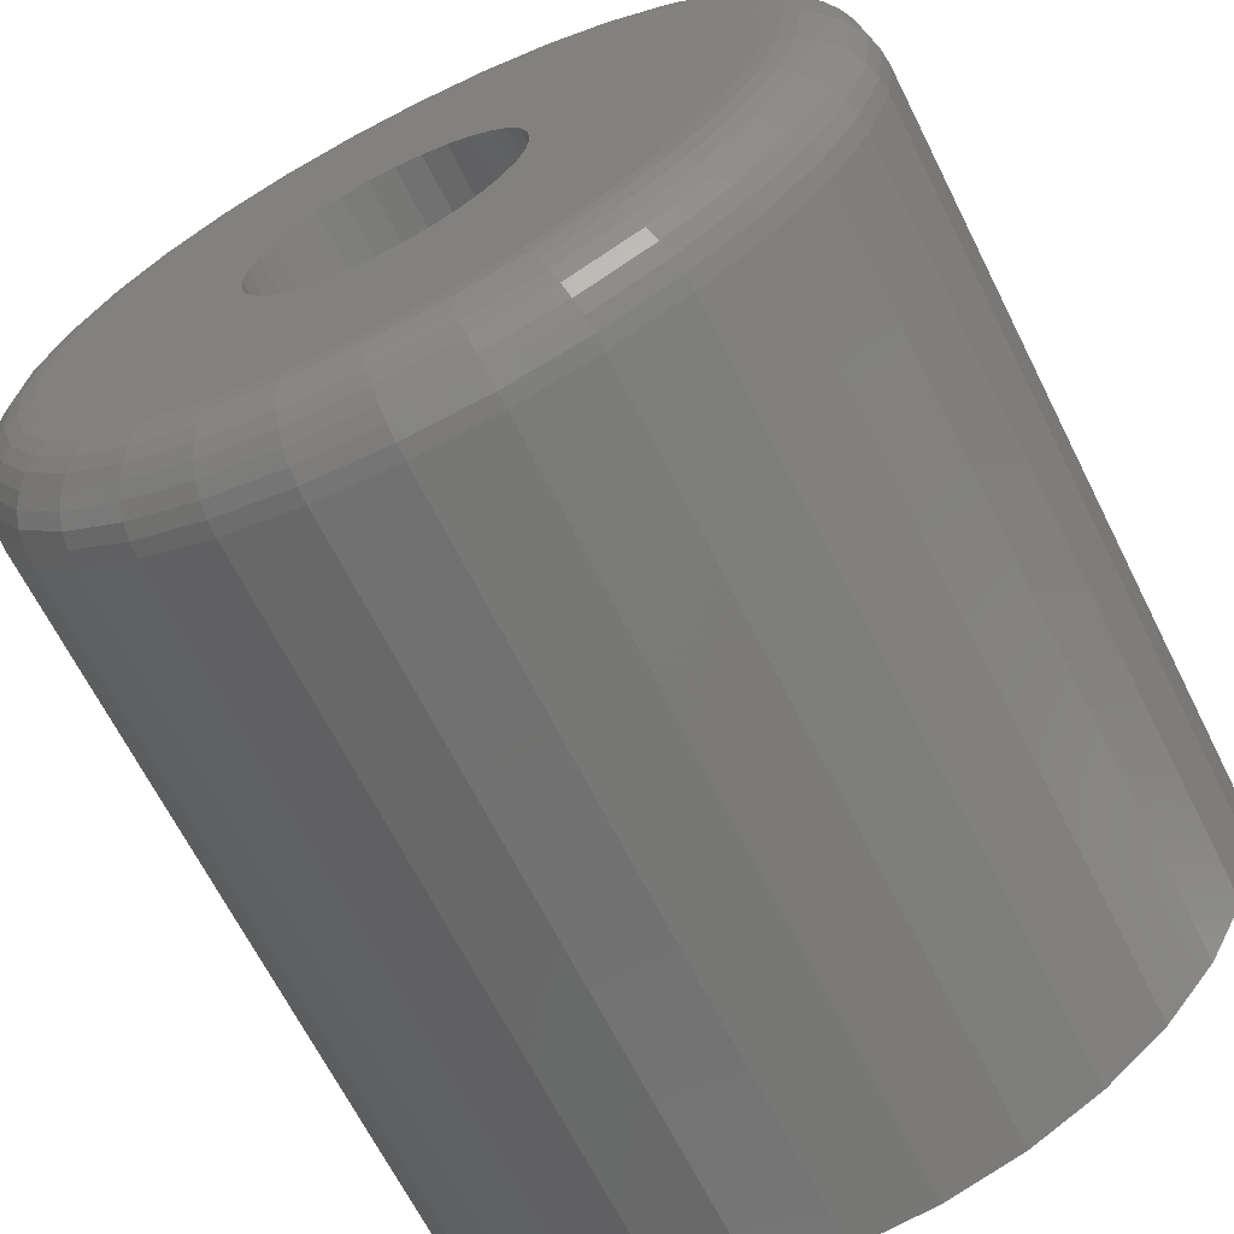
<metadata>
{"format":"stl","ext":"stl","renderer":"f3d","projection":"perspective","resolution":1024,"background":"white","views":[{"elev":-66.8,"azim":26.7,"up":"+Y"}]}
</metadata>
<code>
# stl→obj: 384 verts, 768 faces
v -0.002632 0.1224 0
v -0.0265 0.12 0.75
v -0.0265 0.12 0
v -0.04946 0.1131 0.75
v -0.04946 0.1131 0
v -0.07062 0.1017 0.75
v -0.07062 0.1017 0
v -0.08916 0.08653 0.75
v -0.08916 0.08653 0
v -0.1044 0.06798 0.75
v -0.1044 0.06798 0
v -0.1157 0.04683 0.75
v -0.1157 0.04683 0
v -0.1226 0.02387 0.75
v -0.1226 0.02387 0
v -0.125 1.499e-17 0.75
v -0.125 1.499e-17 0
v -0.002632 0.1224 0.75
v 0.02124 0.12 0
v 0.02124 0.12 0.75
v 0.0442 0.1131 0
v 0.0442 0.1131 0.75
v 0.06535 0.1017 0
v 0.06535 0.1017 0.75
v 0.0839 0.08653 0
v 0.0839 0.08653 0.75
v 0.09911 0.06798 0
v 0.09911 0.06798 0.75
v 0.1104 0.04683 0
v 0.1104 0.04683 0.75
v 0.1174 0.02387 0
v 0.1174 0.02387 0.75
v 0.1197 0 0
v 0.1197 0 0.75
v -0.002632 -0.1224 0
v 0.02124 -0.12 0.75
v 0.02124 -0.12 0
v 0.0442 -0.1131 0.75
v 0.0442 -0.1131 0
v 0.06535 -0.1017 0.75
v 0.06535 -0.1017 0
v 0.0839 -0.08653 0.75
v 0.0839 -0.08653 0
v 0.09911 -0.06798 0.75
v 0.09911 -0.06798 0
v 0.1104 -0.04683 0.75
v 0.1104 -0.04683 0
v 0.1174 -0.02387 0.75
v 0.1174 -0.02387 0
v -0.002632 -0.1224 0.75
v -0.0265 -0.12 0
v -0.0265 -0.12 0.75
v -0.04946 -0.1131 0
v -0.04946 -0.1131 0.75
v -0.07062 -0.1017 0
v -0.07062 -0.1017 0.75
v -0.08916 -0.08653 0
v -0.08916 -0.08653 0.75
v -0.1044 -0.06798 0
v -0.1044 -0.06798 0.75
v -0.1157 -0.04683 0
v -0.1157 -0.04683 0.75
v -0.1226 -0.02387 0
v -0.1226 -0.02387 0.75
v -0.3677 0.07393 0
v 0.3756 0.07393 0
v 0.3756 -0.07393 0
v -0.3462 0.145 0
v -0.3111 0.2105 0
v -0.264 0.268 0
v -0.2066 0.3151 0
v -0.1411 0.3501 0
v -0.06998 0.3717 0
v 0.003947 0.3789 0
v 0.07788 0.3717 0
v 0.149 0.3501 0
v 0.2145 0.3151 0
v 0.2719 0.268 0
v 0.319 0.2105 0
v 0.354 0.145 0
v -0.375 4.641e-17 0
v -0.3677 -0.07393 0
v -0.3462 -0.145 0
v -0.3111 -0.2105 0
v 0.354 -0.145 0
v 0.319 -0.2105 0
v 0.2719 -0.268 0
v 0.2145 -0.3151 0
v 0.149 -0.3501 0
v 0.07788 -0.3717 0
v 0.003947 -0.3789 0
v -0.06998 -0.3717 0
v -0.1411 -0.3501 0
v -0.2066 -0.3151 0
v -0.264 -0.268 0
v 0.3829 0 0
v -0.2988 0.06021 0.75
v -0.2988 -0.06021 0.75
v 0.2606 0.1715 0.75
v 0.2891 0.1181 0.75
v 0.3067 0.06021 0.75
v 0.3067 -0.06021 0.75
v 0.3126 -3.637e-16 0.75
v -0.3047 -1.133e-16 0.75
v 0.2222 0.2182 0.75
v 0.1754 0.2566 0.75
v 0.1221 0.2851 0.75
v 0.06416 0.3027 0.75
v 0.003947 0.3086 0.75
v -0.05626 0.3027 0.75
v -0.1142 0.2851 0.75
v -0.1675 0.2566 0.75
v -0.2143 0.2182 0.75
v -0.2527 0.1715 0.75
v -0.2812 0.1181 0.75
v -0.2812 -0.1181 0.75
v -0.2527 -0.1715 0.75
v -0.2143 -0.2182 0.75
v -0.1675 -0.2566 0.75
v -0.1142 -0.2851 0.75
v -0.05626 -0.3027 0.75
v 0.003947 -0.3086 0.75
v 0.06416 -0.3027 0.75
v 0.1221 -0.2851 0.75
v 0.1754 -0.2566 0.75
v 0.2222 -0.2182 0.75
v 0.2606 -0.1715 0.75
v 0.2891 -0.1181 0.75
v 0.3829 -4.294e-16 0.6797
v 0.3756 -0.07393 0.6797
v 0.354 -0.145 0.6797
v 0.319 -0.2105 0.6797
v 0.2719 -0.268 0.6797
v 0.2145 -0.3151 0.6797
v 0.149 -0.3501 0.6797
v 0.07788 -0.3717 0.6797
v 0.003947 -0.3789 0.6797
v -0.06998 -0.3717 0.6797
v -0.1411 -0.3501 0.6797
v -0.2066 -0.3151 0.6797
v -0.264 -0.268 0.6797
v -0.3111 -0.2105 0.6797
v -0.3462 -0.145 0.6797
v -0.3677 -0.07393 0.6797
v -0.375 4.641e-17 0.6797
v -0.3677 0.07393 0.6797
v -0.3462 0.145 0.6797
v -0.3111 0.2105 0.6797
v -0.264 0.268 0.6797
v -0.2066 0.3151 0.6797
v -0.1411 0.3501 0.6797
v -0.06998 0.3717 0.6797
v 0.003947 0.3789 0.6797
v 0.07788 0.3717 0.6797
v 0.149 0.3501 0.6797
v 0.2145 0.3151 0.6797
v 0.2719 0.268 0.6797
v 0.319 0.2105 0.6797
v 0.354 0.145 0.6797
v 0.3756 0.07393 0.6797
v 0.3263 2.776e-17 0.7486
v 0.3201 -0.06289 0.7486
v 0.3395 0 0.7446
v 0.333 -0.06546 0.7446
v 0.3516 2.776e-17 0.7382
v 0.345 -0.06783 0.7382
v 0.3623 2.776e-17 0.7294
v 0.3554 -0.06991 0.7294
v 0.371 2.776e-17 0.7188
v 0.364 -0.07162 0.7188
v 0.3775 0 0.7066
v 0.3704 -0.07288 0.7066
v 0.3815 2.776e-17 0.6934
v 0.3743 -0.07367 0.6934
v -0.3122 -0.06289 0.7486
v -0.3184 1.11e-16 0.7486
v -0.3251 -0.06546 0.7446
v -0.3316 8.327e-17 0.7446
v -0.3371 -0.06783 0.7382
v -0.3438 1.11e-16 0.7382
v -0.3475 -0.06991 0.7294
v -0.3544 1.388e-16 0.7294
v -0.3561 -0.07162 0.7188
v -0.3632 1.388e-16 0.7188
v -0.3625 -0.07288 0.7066
v -0.3696 1.11e-16 0.7066
v -0.3664 -0.07367 0.6934
v -0.3736 1.388e-16 0.6934
v -0.2939 -0.1234 0.7486
v -0.3061 -0.1284 0.7446
v -0.3173 -0.1331 0.7382
v -0.3271 -0.1371 0.7294
v -0.3352 -0.1405 0.7188
v -0.3412 -0.143 0.7066
v -0.3449 -0.1445 0.6934
v -0.2641 -0.1791 0.7486
v -0.275 -0.1864 0.7446
v -0.2852 -0.1932 0.7382
v -0.294 -0.1991 0.7294
v -0.3013 -0.2039 0.7188
v -0.3067 -0.2076 0.7066
v -0.31 -0.2098 0.6934
v -0.224 -0.2279 0.7486
v -0.2333 -0.2373 0.7446
v -0.2419 -0.2459 0.7382
v -0.2494 -0.2534 0.7294
v -0.2556 -0.2596 0.7188
v -0.2602 -0.2642 0.7066
v -0.2631 -0.267 0.6934
v -0.1751 -0.268 0.7486
v -0.1825 -0.279 0.7446
v -0.1892 -0.2891 0.7382
v -0.1951 -0.298 0.7294
v -0.2 -0.3052 0.7188
v -0.2036 -0.3106 0.7066
v -0.2058 -0.314 0.6934
v -0.1194 -0.2978 0.7486
v -0.1245 -0.31 0.7446
v -0.1291 -0.3212 0.7382
v -0.1332 -0.3311 0.7294
v -0.1365 -0.3392 0.7188
v -0.139 -0.3452 0.7066
v -0.1406 -0.3489 0.6934
v -0.05894 -0.3162 0.7486
v -0.06151 -0.3291 0.7446
v -0.06389 -0.341 0.7382
v -0.06596 -0.3515 0.7294
v -0.06767 -0.36 0.7188
v -0.06894 -0.3664 0.7066
v -0.06972 -0.3703 0.6934
v 0.003947 -0.3224 0.7486
v 0.003947 -0.3355 0.7446
v 0.003947 -0.3477 0.7382
v 0.003947 -0.3584 0.7294
v 0.003947 -0.3671 0.7188
v 0.003947 -0.3736 0.7066
v 0.003947 -0.3776 0.6934
v 0.06684 -0.3162 0.7486
v 0.06941 -0.3291 0.7446
v 0.07178 -0.341 0.7382
v 0.07386 -0.3515 0.7294
v 0.07556 -0.36 0.7188
v 0.07683 -0.3664 0.7066
v 0.07761 -0.3703 0.6934
v 0.1273 -0.2978 0.7486
v 0.1324 -0.31 0.7446
v 0.137 -0.3212 0.7382
v 0.1411 -0.3311 0.7294
v 0.1444 -0.3392 0.7188
v 0.1469 -0.3452 0.7066
v 0.1484 -0.3489 0.6934
v 0.183 -0.268 0.7486
v 0.1904 -0.279 0.7446
v 0.1971 -0.2891 0.7382
v 0.203 -0.298 0.7294
v 0.2079 -0.3052 0.7188
v 0.2115 -0.3106 0.7066
v 0.2137 -0.314 0.6934
v 0.2319 -0.2279 0.7486
v 0.2412 -0.2373 0.7446
v 0.2498 -0.2459 0.7382
v 0.2573 -0.2534 0.7294
v 0.2635 -0.2596 0.7188
v 0.2681 -0.2642 0.7066
v 0.2709 -0.267 0.6934
v 0.272 -0.1791 0.7486
v 0.2829 -0.1864 0.7446
v 0.293 -0.1932 0.7382
v 0.3019 -0.1991 0.7294
v 0.3092 -0.2039 0.7188
v 0.3146 -0.2076 0.7066
v 0.3179 -0.2098 0.6934
v 0.3018 -0.1234 0.7486
v 0.3139 -0.1284 0.7446
v 0.3252 -0.1331 0.7382
v 0.335 -0.1371 0.7294
v 0.3431 -0.1405 0.7188
v 0.3491 -0.143 0.7066
v 0.3528 -0.1445 0.6934
v -0.3122 0.06289 0.7486
v -0.3251 0.06546 0.7446
v -0.3371 0.06783 0.7382
v -0.3475 0.06991 0.7294
v -0.3561 0.07162 0.7188
v -0.3625 0.07288 0.7066
v -0.3664 0.07367 0.6934
v 0.3201 0.06289 0.7486
v 0.333 0.06546 0.7446
v 0.345 0.06783 0.7382
v 0.3554 0.06991 0.7294
v 0.364 0.07162 0.7188
v 0.3704 0.07288 0.7066
v 0.3743 0.07367 0.6934
v 0.3018 0.1234 0.7486
v 0.3139 0.1284 0.7446
v 0.3252 0.1331 0.7382
v 0.335 0.1371 0.7294
v 0.3431 0.1405 0.7188
v 0.3491 0.143 0.7066
v 0.3528 0.1445 0.6934
v 0.272 0.1791 0.7486
v 0.2829 0.1864 0.7446
v 0.293 0.1932 0.7382
v 0.3019 0.1991 0.7294
v 0.3092 0.2039 0.7188
v 0.3146 0.2076 0.7066
v 0.3179 0.2098 0.6934
v 0.2319 0.2279 0.7486
v 0.2412 0.2373 0.7446
v 0.2498 0.2459 0.7382
v 0.2573 0.2534 0.7294
v 0.2635 0.2596 0.7188
v 0.2681 0.2642 0.7066
v 0.2709 0.267 0.6934
v 0.183 0.268 0.7486
v 0.1904 0.279 0.7446
v 0.1971 0.2891 0.7382
v 0.203 0.298 0.7294
v 0.2079 0.3052 0.7188
v 0.2115 0.3106 0.7066
v 0.2137 0.314 0.6934
v 0.1273 0.2978 0.7486
v 0.1324 0.31 0.7446
v 0.137 0.3212 0.7382
v 0.1411 0.3311 0.7294
v 0.1444 0.3392 0.7188
v 0.1469 0.3452 0.7066
v 0.1484 0.3489 0.6934
v 0.06684 0.3162 0.7486
v 0.06941 0.3291 0.7446
v 0.07178 0.341 0.7382
v 0.07386 0.3515 0.7294
v 0.07556 0.36 0.7188
v 0.07683 0.3664 0.7066
v 0.07761 0.3703 0.6934
v 0.003947 0.3224 0.7486
v 0.003947 0.3355 0.7446
v 0.003947 0.3477 0.7382
v 0.003947 0.3584 0.7294
v 0.003947 0.3671 0.7188
v 0.003947 0.3736 0.7066
v 0.003947 0.3776 0.6934
v -0.05894 0.3162 0.7486
v -0.06151 0.3291 0.7446
v -0.06389 0.341 0.7382
v -0.06596 0.3515 0.7294
v -0.06767 0.36 0.7188
v -0.06894 0.3664 0.7066
v -0.06972 0.3703 0.6934
v -0.1194 0.2978 0.7486
v -0.1245 0.31 0.7446
v -0.1291 0.3212 0.7382
v -0.1332 0.3311 0.7294
v -0.1365 0.3392 0.7188
v -0.139 0.3452 0.7066
v -0.1406 0.3489 0.6934
v -0.1751 0.268 0.7486
v -0.1825 0.279 0.7446
v -0.1892 0.2891 0.7382
v -0.1951 0.298 0.7294
v -0.2 0.3052 0.7188
v -0.2036 0.3106 0.7066
v -0.2058 0.314 0.6934
v -0.224 0.2279 0.7486
v -0.2333 0.2373 0.7446
v -0.2419 0.2459 0.7382
v -0.2494 0.2534 0.7294
v -0.2556 0.2596 0.7188
v -0.2602 0.2642 0.7066
v -0.2631 0.267 0.6934
v -0.2641 0.1791 0.7486
v -0.275 0.1864 0.7446
v -0.2852 0.1932 0.7382
v -0.294 0.1991 0.7294
v -0.3013 0.2039 0.7188
v -0.3067 0.2076 0.7066
v -0.31 0.2098 0.6934
v -0.2939 0.1234 0.7486
v -0.3061 0.1284 0.7446
v -0.3173 0.1331 0.7382
v -0.3271 0.1371 0.7294
v -0.3352 0.1405 0.7188
v -0.3412 0.143 0.7066
v -0.3449 0.1445 0.6934
f 1 2 3
f 3 2 4
f 3 4 5
f 5 4 6
f 5 6 7
f 7 6 8
f 7 8 9
f 9 8 10
f 9 10 11
f 11 10 12
f 11 12 13
f 13 12 14
f 13 14 15
f 15 14 16
f 15 16 17
f 2 1 18
f 18 1 19
f 18 19 20
f 20 19 21
f 20 21 22
f 22 21 23
f 22 23 24
f 24 23 25
f 24 25 26
f 26 25 27
f 26 27 28
f 28 27 29
f 28 29 30
f 30 29 31
f 30 31 32
f 32 31 33
f 32 33 34
f 35 36 37
f 37 36 38
f 37 38 39
f 39 38 40
f 39 40 41
f 41 40 42
f 41 42 43
f 43 42 44
f 43 44 45
f 45 44 46
f 45 46 47
f 47 46 48
f 47 48 49
f 49 48 34
f 49 34 33
f 36 35 50
f 50 35 51
f 50 51 52
f 52 51 53
f 52 53 54
f 54 53 55
f 54 55 56
f 56 55 57
f 56 57 58
f 58 57 59
f 58 59 60
f 60 59 61
f 60 61 62
f 62 61 63
f 62 63 64
f 64 63 17
f 64 17 16
f 65 7 9
f 11 65 9
f 25 23 66
f 66 27 25
f 47 49 67
f 45 47 67
f 1 68 69
f 1 69 70
f 1 70 71
f 1 71 72
f 1 72 73
f 1 73 74
f 1 74 75
f 1 75 76
f 1 76 77
f 1 77 78
f 1 78 79
f 1 79 80
f 1 80 19
f 68 1 3
f 68 3 5
f 68 5 7
f 68 7 65
f 81 65 11
f 81 11 13
f 81 13 15
f 81 15 17
f 82 81 17
f 82 17 63
f 82 63 61
f 82 61 59
f 82 59 57
f 82 57 83
f 83 57 55
f 83 55 53
f 83 53 51
f 83 51 35
f 83 35 84
f 35 85 86
f 35 86 87
f 35 87 88
f 35 88 89
f 35 89 90
f 35 90 91
f 35 91 92
f 35 92 93
f 35 93 94
f 35 94 95
f 35 95 84
f 80 66 23
f 80 23 21
f 80 21 19
f 96 67 49
f 96 49 33
f 96 33 31
f 96 31 29
f 96 29 27
f 96 27 66
f 85 35 37
f 85 37 39
f 85 39 41
f 85 41 43
f 85 43 45
f 85 45 67
f 8 6 97
f 97 10 8
f 64 98 62
f 62 98 60
f 99 20 100
f 100 20 22
f 101 26 28
f 102 48 46
f 46 44 102
f 103 101 28
f 103 28 30
f 103 30 32
f 103 32 34
f 103 34 48
f 103 48 102
f 104 98 64
f 104 64 16
f 104 16 14
f 104 14 12
f 104 12 10
f 104 10 97
f 18 20 99
f 18 99 105
f 18 105 106
f 18 106 107
f 18 107 108
f 18 108 109
f 18 109 110
f 18 110 111
f 18 111 112
f 18 112 113
f 18 113 114
f 18 114 2
f 115 97 6
f 115 6 4
f 115 4 2
f 115 2 114
f 116 117 52
f 116 52 54
f 116 54 56
f 116 56 58
f 116 58 60
f 116 60 98
f 50 52 117
f 50 117 118
f 50 118 119
f 50 119 120
f 50 120 121
f 50 121 122
f 50 122 123
f 50 123 124
f 50 124 125
f 50 125 126
f 50 126 127
f 50 127 36
f 128 102 44
f 128 44 42
f 128 42 40
f 128 40 38
f 128 38 36
f 128 36 127
f 26 101 24
f 24 101 100
f 24 100 22
f 96 129 67
f 67 129 130
f 67 130 85
f 85 130 131
f 85 131 86
f 86 131 132
f 86 132 87
f 87 132 133
f 87 133 88
f 88 133 134
f 88 134 89
f 89 134 135
f 89 135 90
f 90 135 136
f 90 136 91
f 91 136 137
f 91 137 92
f 92 137 138
f 92 138 93
f 93 138 139
f 93 139 94
f 94 139 140
f 94 140 95
f 95 140 141
f 95 141 84
f 84 141 142
f 84 142 83
f 83 142 143
f 83 143 82
f 82 143 144
f 82 144 81
f 81 144 145
f 81 145 65
f 65 145 146
f 65 146 68
f 68 146 147
f 68 147 69
f 69 147 148
f 69 148 70
f 70 148 149
f 70 149 71
f 71 149 150
f 71 150 72
f 72 150 151
f 72 151 73
f 73 151 152
f 73 152 74
f 74 152 153
f 74 153 75
f 75 153 154
f 75 154 76
f 76 154 155
f 76 155 77
f 77 155 156
f 77 156 78
f 78 156 157
f 78 157 79
f 79 157 158
f 79 158 80
f 80 158 159
f 80 159 66
f 66 159 160
f 66 160 96
f 96 160 129
f 103 102 161
f 161 102 162
f 161 162 163
f 163 162 164
f 163 164 165
f 165 164 166
f 165 166 167
f 167 166 168
f 167 168 169
f 169 168 170
f 169 170 171
f 171 170 172
f 171 172 173
f 173 172 174
f 173 174 129
f 129 174 130
f 98 104 175
f 175 104 176
f 175 176 177
f 177 176 178
f 177 178 179
f 179 178 180
f 179 180 181
f 181 180 182
f 181 182 183
f 183 182 184
f 183 184 185
f 185 184 186
f 185 186 187
f 187 186 188
f 187 188 144
f 144 188 145
f 116 98 189
f 189 98 175
f 189 175 190
f 190 175 177
f 190 177 191
f 191 177 179
f 191 179 192
f 192 179 181
f 192 181 193
f 193 181 183
f 193 183 194
f 194 183 185
f 194 185 195
f 195 185 187
f 195 187 143
f 143 187 144
f 117 116 196
f 196 116 189
f 196 189 197
f 197 189 190
f 197 190 198
f 198 190 191
f 198 191 199
f 199 191 192
f 199 192 200
f 200 192 193
f 200 193 201
f 201 193 194
f 201 194 202
f 202 194 195
f 202 195 142
f 142 195 143
f 118 117 203
f 203 117 196
f 203 196 204
f 204 196 197
f 204 197 205
f 205 197 198
f 205 198 206
f 206 198 199
f 206 199 207
f 207 199 200
f 207 200 208
f 208 200 201
f 208 201 209
f 209 201 202
f 209 202 141
f 141 202 142
f 119 118 210
f 210 118 203
f 210 203 211
f 211 203 204
f 211 204 212
f 212 204 205
f 212 205 213
f 213 205 206
f 213 206 214
f 214 206 207
f 214 207 215
f 215 207 208
f 215 208 216
f 216 208 209
f 216 209 140
f 140 209 141
f 120 119 217
f 217 119 210
f 217 210 218
f 218 210 211
f 218 211 219
f 219 211 212
f 219 212 220
f 220 212 213
f 220 213 221
f 221 213 214
f 221 214 222
f 222 214 215
f 222 215 223
f 223 215 216
f 223 216 139
f 139 216 140
f 121 120 224
f 224 120 217
f 224 217 225
f 225 217 218
f 225 218 226
f 226 218 219
f 226 219 227
f 227 219 220
f 227 220 228
f 228 220 221
f 228 221 229
f 229 221 222
f 229 222 230
f 230 222 223
f 230 223 138
f 138 223 139
f 122 121 231
f 231 121 224
f 231 224 232
f 232 224 225
f 232 225 233
f 233 225 226
f 233 226 234
f 234 226 227
f 234 227 235
f 235 227 228
f 235 228 236
f 236 228 229
f 236 229 237
f 237 229 230
f 237 230 137
f 137 230 138
f 123 122 238
f 238 122 231
f 238 231 239
f 239 231 232
f 239 232 240
f 240 232 233
f 240 233 241
f 241 233 234
f 241 234 242
f 242 234 235
f 242 235 243
f 243 235 236
f 243 236 244
f 244 236 237
f 244 237 136
f 136 237 137
f 124 123 245
f 245 123 238
f 245 238 246
f 246 238 239
f 246 239 247
f 247 239 240
f 247 240 248
f 248 240 241
f 248 241 249
f 249 241 242
f 249 242 250
f 250 242 243
f 250 243 251
f 251 243 244
f 251 244 135
f 135 244 136
f 125 124 252
f 252 124 245
f 252 245 253
f 253 245 246
f 253 246 254
f 254 246 247
f 254 247 255
f 255 247 248
f 255 248 256
f 256 248 249
f 256 249 257
f 257 249 250
f 257 250 258
f 258 250 251
f 258 251 134
f 134 251 135
f 126 125 259
f 259 125 252
f 259 252 260
f 260 252 253
f 260 253 261
f 261 253 254
f 261 254 262
f 262 254 255
f 262 255 263
f 263 255 256
f 263 256 264
f 264 256 257
f 264 257 265
f 265 257 258
f 265 258 133
f 133 258 134
f 127 126 266
f 266 126 259
f 266 259 267
f 267 259 260
f 267 260 268
f 268 260 261
f 268 261 269
f 269 261 262
f 269 262 270
f 270 262 263
f 270 263 271
f 271 263 264
f 271 264 272
f 272 264 265
f 272 265 132
f 132 265 133
f 128 127 273
f 273 127 266
f 273 266 274
f 274 266 267
f 274 267 275
f 275 267 268
f 275 268 276
f 276 268 269
f 276 269 277
f 277 269 270
f 277 270 278
f 278 270 271
f 278 271 279
f 279 271 272
f 279 272 131
f 131 272 132
f 102 128 162
f 162 128 273
f 162 273 164
f 164 273 274
f 164 274 166
f 166 274 275
f 166 275 168
f 168 275 276
f 168 276 170
f 170 276 277
f 170 277 172
f 172 277 278
f 172 278 174
f 174 278 279
f 174 279 130
f 130 279 131
f 104 97 176
f 176 97 280
f 176 280 178
f 178 280 281
f 178 281 180
f 180 281 282
f 180 282 182
f 182 282 283
f 182 283 184
f 184 283 284
f 184 284 186
f 186 284 285
f 186 285 188
f 188 285 286
f 188 286 145
f 145 286 146
f 101 103 287
f 287 103 161
f 287 161 288
f 288 161 163
f 288 163 289
f 289 163 165
f 289 165 290
f 290 165 167
f 290 167 291
f 291 167 169
f 291 169 292
f 292 169 171
f 292 171 293
f 293 171 173
f 293 173 160
f 160 173 129
f 100 101 294
f 294 101 287
f 294 287 295
f 295 287 288
f 295 288 296
f 296 288 289
f 296 289 297
f 297 289 290
f 297 290 298
f 298 290 291
f 298 291 299
f 299 291 292
f 299 292 300
f 300 292 293
f 300 293 159
f 159 293 160
f 99 100 301
f 301 100 294
f 301 294 302
f 302 294 295
f 302 295 303
f 303 295 296
f 303 296 304
f 304 296 297
f 304 297 305
f 305 297 298
f 305 298 306
f 306 298 299
f 306 299 307
f 307 299 300
f 307 300 158
f 158 300 159
f 105 99 308
f 308 99 301
f 308 301 309
f 309 301 302
f 309 302 310
f 310 302 303
f 310 303 311
f 311 303 304
f 311 304 312
f 312 304 305
f 312 305 313
f 313 305 306
f 313 306 314
f 314 306 307
f 314 307 157
f 157 307 158
f 106 105 315
f 315 105 308
f 315 308 316
f 316 308 309
f 316 309 317
f 317 309 310
f 317 310 318
f 318 310 311
f 318 311 319
f 319 311 312
f 319 312 320
f 320 312 313
f 320 313 321
f 321 313 314
f 321 314 156
f 156 314 157
f 107 106 322
f 322 106 315
f 322 315 323
f 323 315 316
f 323 316 324
f 324 316 317
f 324 317 325
f 325 317 318
f 325 318 326
f 326 318 319
f 326 319 327
f 327 319 320
f 327 320 328
f 328 320 321
f 328 321 155
f 155 321 156
f 108 107 329
f 329 107 322
f 329 322 330
f 330 322 323
f 330 323 331
f 331 323 324
f 331 324 332
f 332 324 325
f 332 325 333
f 333 325 326
f 333 326 334
f 334 326 327
f 334 327 335
f 335 327 328
f 335 328 154
f 154 328 155
f 109 108 336
f 336 108 329
f 336 329 337
f 337 329 330
f 337 330 338
f 338 330 331
f 338 331 339
f 339 331 332
f 339 332 340
f 340 332 333
f 340 333 341
f 341 333 334
f 341 334 342
f 342 334 335
f 342 335 153
f 153 335 154
f 110 109 343
f 343 109 336
f 343 336 344
f 344 336 337
f 344 337 345
f 345 337 338
f 345 338 346
f 346 338 339
f 346 339 347
f 347 339 340
f 347 340 348
f 348 340 341
f 348 341 349
f 349 341 342
f 349 342 152
f 152 342 153
f 111 110 350
f 350 110 343
f 350 343 351
f 351 343 344
f 351 344 352
f 352 344 345
f 352 345 353
f 353 345 346
f 353 346 354
f 354 346 347
f 354 347 355
f 355 347 348
f 355 348 356
f 356 348 349
f 356 349 151
f 151 349 152
f 112 111 357
f 357 111 350
f 357 350 358
f 358 350 351
f 358 351 359
f 359 351 352
f 359 352 360
f 360 352 353
f 360 353 361
f 361 353 354
f 361 354 362
f 362 354 355
f 362 355 363
f 363 355 356
f 363 356 150
f 150 356 151
f 113 112 364
f 364 112 357
f 364 357 365
f 365 357 358
f 365 358 366
f 366 358 359
f 366 359 367
f 367 359 360
f 367 360 368
f 368 360 361
f 368 361 369
f 369 361 362
f 369 362 370
f 370 362 363
f 370 363 149
f 149 363 150
f 114 113 371
f 371 113 364
f 371 364 372
f 372 364 365
f 372 365 373
f 373 365 366
f 373 366 374
f 374 366 367
f 374 367 375
f 375 367 368
f 375 368 376
f 376 368 369
f 376 369 377
f 377 369 370
f 377 370 148
f 148 370 149
f 115 114 378
f 378 114 371
f 378 371 379
f 379 371 372
f 379 372 380
f 380 372 373
f 380 373 381
f 381 373 374
f 381 374 382
f 382 374 375
f 382 375 383
f 383 375 376
f 383 376 384
f 384 376 377
f 384 377 147
f 147 377 148
f 97 115 280
f 280 115 378
f 280 378 281
f 281 378 379
f 281 379 282
f 282 379 380
f 282 380 283
f 283 380 381
f 283 381 284
f 284 381 382
f 284 382 285
f 285 382 383
f 285 383 286
f 286 383 384
f 286 384 146
f 146 384 147

</code>
